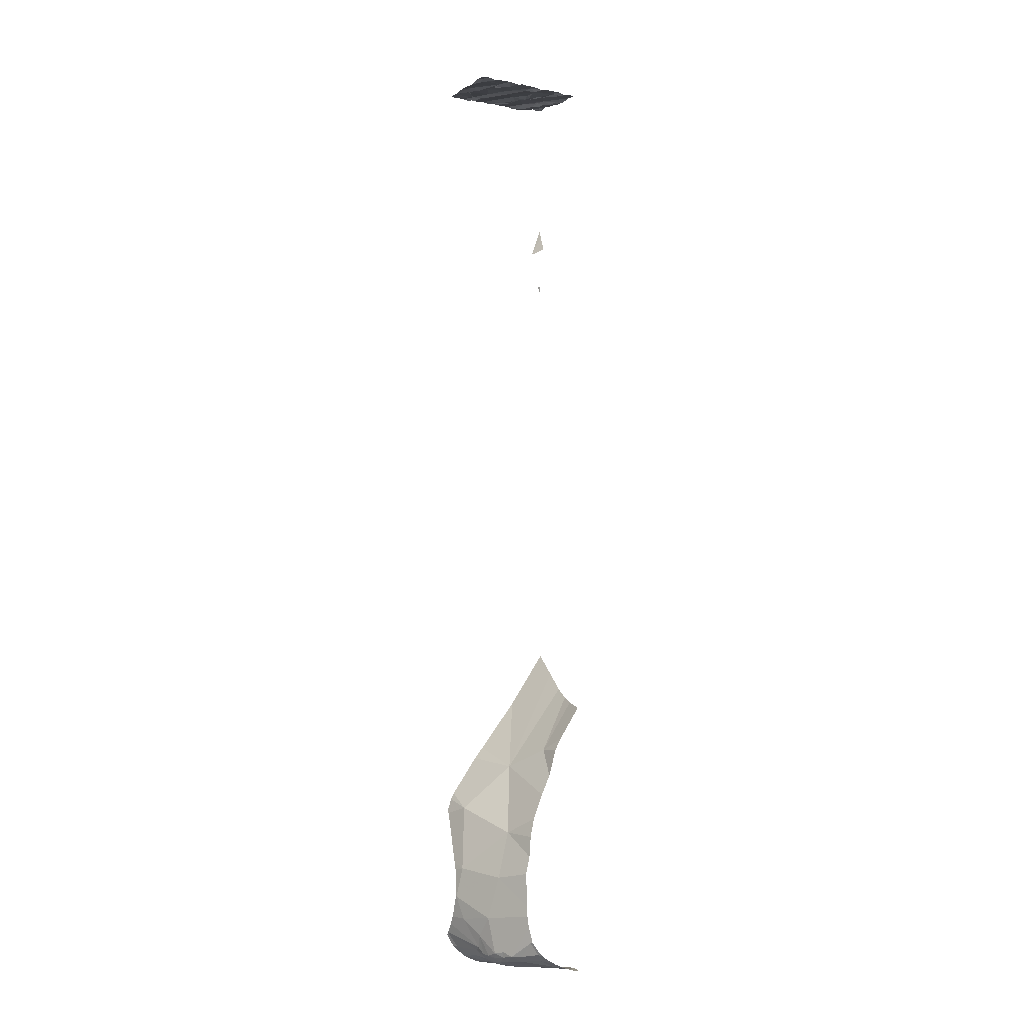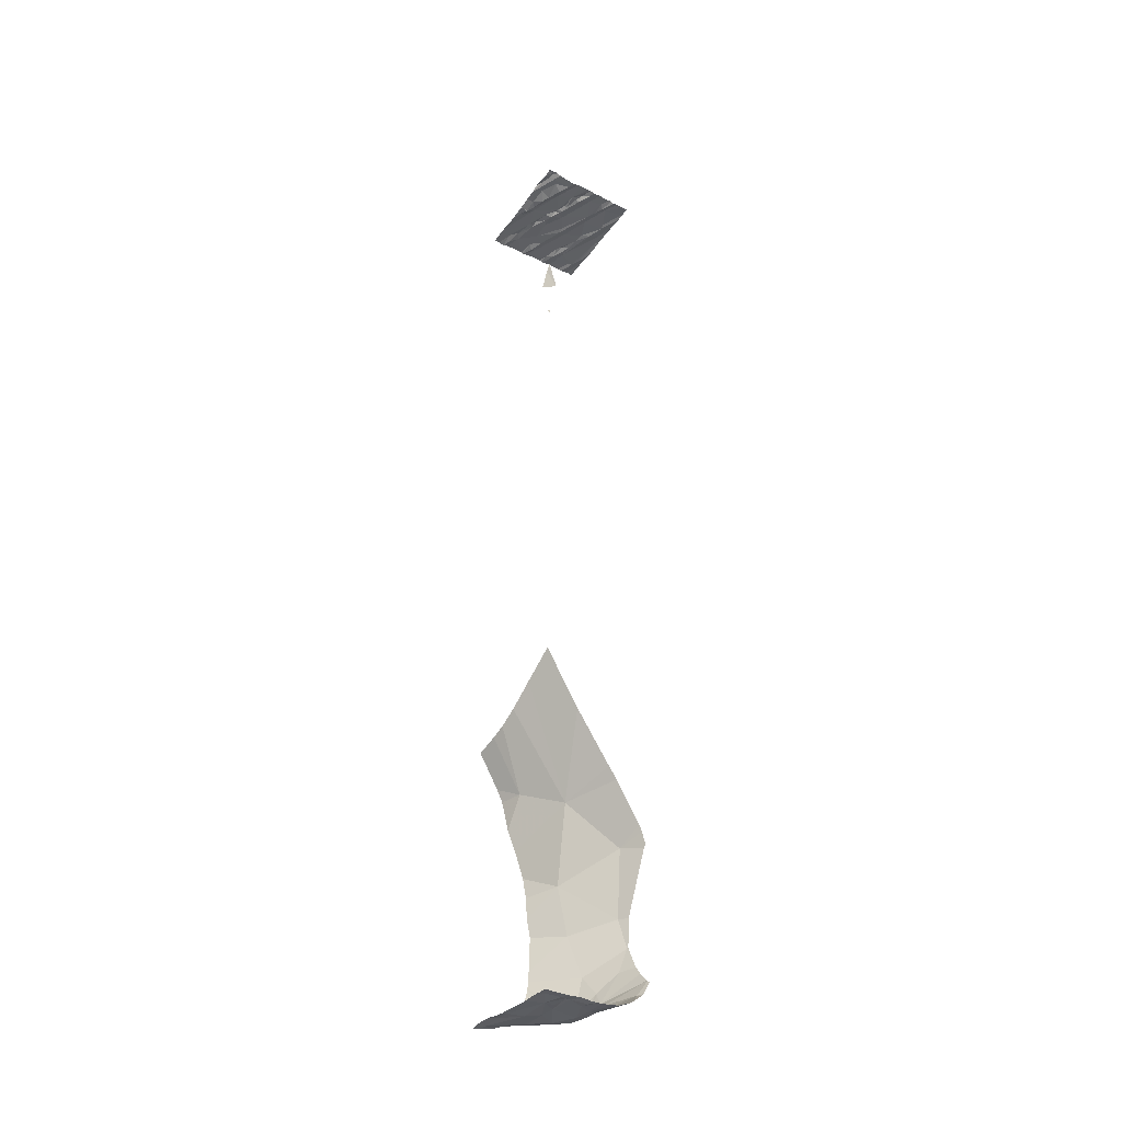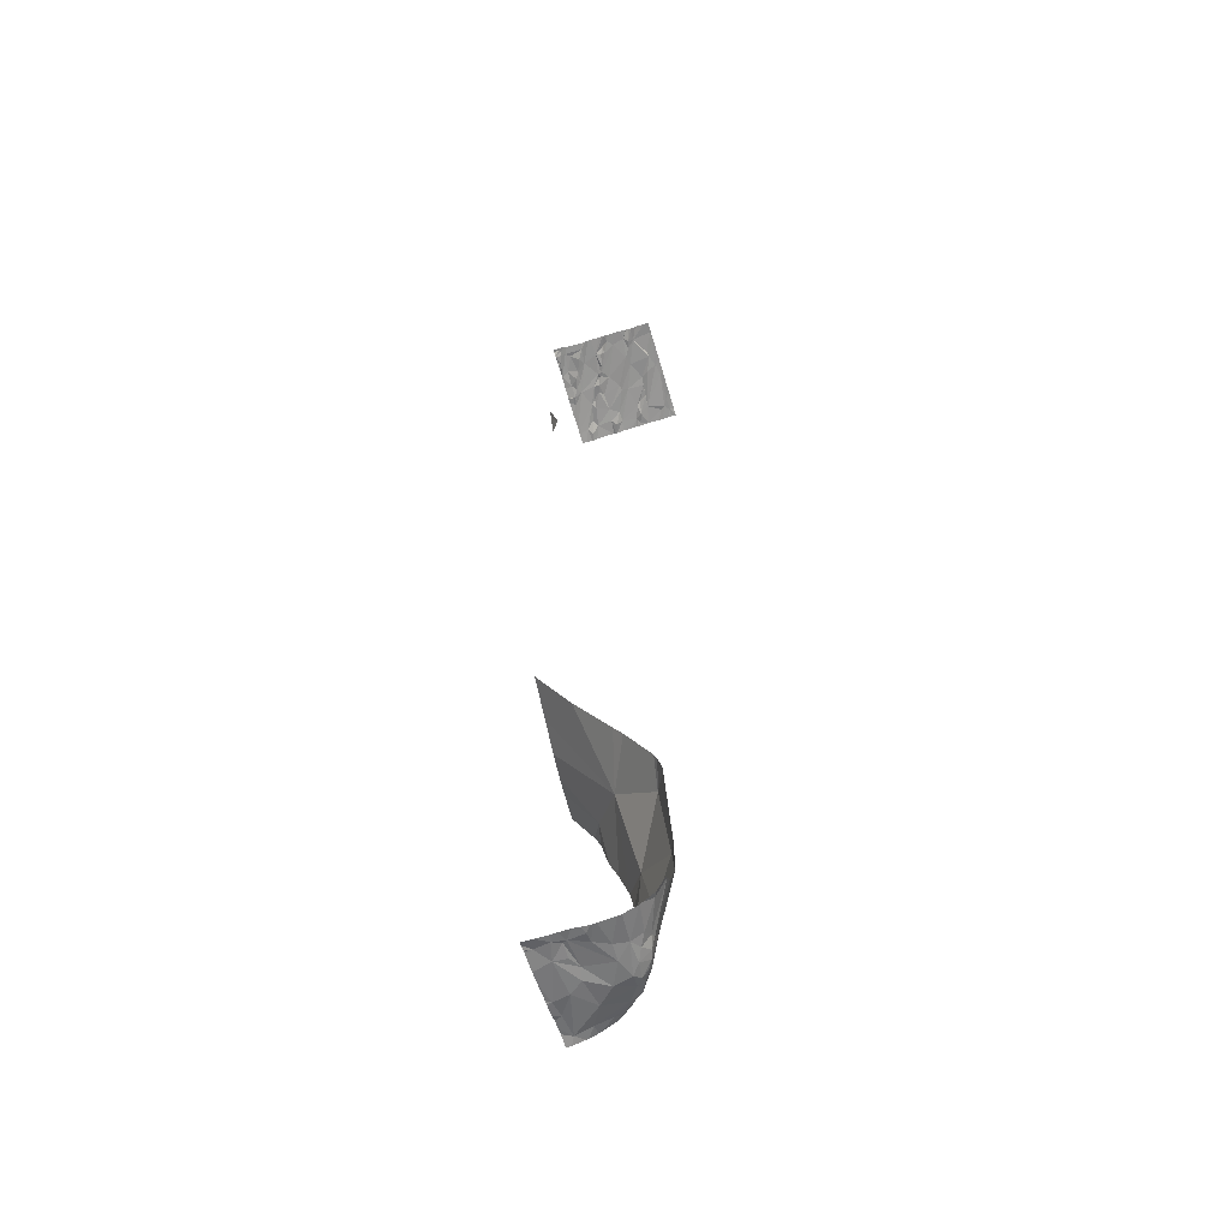
<metadata>
{"format":"obj","ext":"obj","renderer":"f3d","projection":"perspective","resolution":1024,"background":"white","views":[{"elev":-8.3,"azim":159.6,"up":"+Z"},{"elev":-36.1,"azim":-35.7,"up":"+Z"},{"elev":-57.6,"azim":16.9,"up":"+Z"}]}
</metadata>
<code>
v -132.5 215.6 500
v -132.2 215.6 484.2
v -131.4 213.7 483.5
v -131.3 213.7 486.3
v -131.4 213.7 486.4
v -131.4 214.1 486.1
v -131.8 213.7 483.3
v -132.7 214.2 483.2
v -132.9 214.1 483.2
v -132.6 214.4 483.2
v -131.9 213.7 483.2
v -131.6 213.7 483.4
v -132.5 215.6 500
v -132.7 215.6 483.4
v -132.2 213.7 483.2
v -131.8 215.6 500
v -131.4 213.8 483.5
v -131.8 215.6 500
v -132.2 215.6 500
v -132.1 214.1 483.2
v -132.3 215.6 500
v -132.3 214 483.2
v -131.6 214.5 483.6
v -131.9 214.2 483.3
v -131.4 213.7 500.4
v -131.5 213.7 500.4
v -132.2 214 500.3
v -132.2 213.9 500.3
v -132 215.6 500
v -131.6 213.7 500.3
v -131.6 213.9 500.3
v -132.1 213.8 500.3
v -132 213.9 500.3
v -132.5 213.7 483.2
v -131.6 213.7 500.3
v -132.2 213.7 483.2
v -131.7 213.9 500.3
v -131.8 213.9 500.3
v -131.8 214.1 500.3
v -132.6 213.9 483.2
v -132.7 213.9 483.2
v -132 215.6 500
v -132.5 215.6 500
v -132.3 213.8 483.2
v -132.1 214.4 483.2
v -133.2 214.3 500.2
v -133 214.2 500.2
v -133 213.8 500.3
v -131.6 214.3 483.5
v -131.3 214.2 485
v -131.3 214.2 484.5
v -131.7 214.2 483.4
v -133 215.6 499.9
v -132.2 215.6 484.1
v -133 213.7 497.2
v -131.3 214 484.1
v -131.3 215 500.1
v -131.3 213.9 500.3
v -131.4 214.6 500.2
v -131.3 214 500.3
v -132.7 213.7 483.2
v -132.9 213.9 500.3
v -132.6 213.8 500.3
v -132.2 215.6 485.3
v -132.5 215.6 500
v -132.3 215.6 483.8
v -132.7 214.1 500.2
v -132.8 215.6 487.4
v -132.4 214 500.3
v -132.3 214 500.3
v -132.2 215.6 484.4
v -132.3 215.6 483.7
v -131.6 215.6 500
v -131.5 215.6 500
v -131.6 215.6 500
v -132.1 215.6 485
v -132.7 214 500.2
v -131.9 214.2 500.2
v -131.5 214.3 500.3
v -131.8 214.4 500.2
v -131.4 214.3 500.3
v -132.3 214.5 500.2
v -132.4 214.3 500.2
v -132.8 214.2 500.2
v -133 213.8 500.3
v -132.4 214.4 500.2
v -132.4 215.6 483.5
v -131.8 215.6 500
v -131.3 215.2 500.1
v -133.1 213.8 500.3
v -133.1 213.9 500.3
v -133.1 214 500.3
v -131.3 214.7 500.2
v -131.3 215.1 500.1
v -132.9 214.3 500.1
v -131.3 214.5 500.3
v -133.2 213.8 500.3
v -132.9 215.6 500
v -132.8 213.8 483.2
v -132.4 215.6 483.5
v -131.3 214.7 500.2
v -131.3 213.8 500.4
v -133.1 213.9 483.2
v -131.3 214 500.3
v -133.2 213.8 483.2
v -132.5 215.6 500
v -132.2 215.6 484
v -131.3 214 500.3
v -131.3 214.3 500.3
v -131.6 214.6 483.8
v -131.4 214.3 484.1
v -132 214.8 483.3
v -132.3 214.8 483.2
v -131.3 213.9 500.3
v -132.6 214.6 483.2
v -131.8 214.4 483.4
v -131.7 214.6 483.5
v -132.5 215.1 483.3
v -132 215 483.4
v -131.9 215 483.4
v -131.9 214.9 483.4
v -131.7 214.7 483.5
v -131.7 214.9 484.1
v -131.8 214.9 483.5
v -132.1 214.7 500.2
v -132.5 214.8 500.1
v -132.5 215.1 500.1
v -132.2 213.7 483.2
v -132.4 213.7 483.2
v -131.7 214.7 500.2
v -131.7 214.9 500.2
v -131.7 215.3 500.1
v -131.3 214.7 500.2
v -131.5 214.6 500.2
v -132 214.9 500.2
v -132.4 214.3 500.2
v -132.4 214.5 500.2
v -132.1 214.8 500.1
v -132.6 214.7 500.1
v -132.5 214.6 500.1
v -132.6 214.6 500.2
v -133.1 214.8 500.1
v -131.3 213.9 500.3
v -132.9 214.7 500.1
v -133.1 214.8 500.1
v -131.3 214.2 484.5
v -133 214.7 500.1
v -131.9 215.2 500.1
v -131.3 214.2 484.5
v -133 214.5 500.1
v -131.8 214.8 483.4
v -131.3 213.9 500.4
v -131.9 214.6 483.3
v -132 215.2 483.5
v -132.8 214.7 483.2
v -133.1 214.8 483.2
v -131.9 215.1 483.5
v -132.2 214.6 486.9
v -132.6 215.2 487.2
v -132 215.1 485.7
v -131.3 214.4 485
v -133 214.7 500.1
v -133 214.7 500.1
v -133 214.7 500.1
v -131.8 215.1 484.9
v -131.3 215.2 500.1
v -131.6 213.7 483.4
v -132.8 214.4 500.2
v -133 214.5 500.1
v -132.7 214.9 500.1
v -132.8 214.9 500.1
v -132.7 215 500.1
v -132.2 215.6 484.1
v -132.8 215.3 500.1
v -132.3 215.2 500.1
v -131.8 215.1 500.1
v -131.7 215.1 500.1
v -131.4 215.4 500.1
v -132.5 214.5 500.2
v -132.5 214.4 500.2
v -133 214.8 500.1
v -133 214.7 500.1
v -133.1 215.1 483.2
v -132.9 215.6 483.3
v -131.3 213.8 483.8
v -132.8 215.6 483.3
v -132.4 214.2 500.2
v -132.2 215.2 483.4
v -132.5 215.5 483.4
v -132.4 215.6 483.5
v -132.7 215.4 483.3
v -133 215.5 483.2
v -132.1 215.3 483.5
v -132.2 215.6 483.7
v -131.3 213.8 483.8
v -131.3 215.6 500.1
v -132.2 215.3 483.5
v -131.5 215.4 500.1
v -132.4 215.4 500
v -132.3 215.4 500
v -132.9 215.5 499.9
v -132.8 215.4 500
v -132.5 215.4 500
v -132 215.5 500
v -133 215.4 500
v -133 213.7 497.2
v -131.3 215.5 500.1
v -131.3 213.8 486
v -131.3 213.8 483.8
v -131.3 213.9 484
v -131.9 215.4 500
v -132 215.6 500
v -131.6 213.7 483.4
v -132.9 215.6 499.9
v -133.2 213.8 496.6
v -133.2 213.8 497.6
v -133.2 213.9 497.3
v -131.8 215.6 500
v -133.2 213.7 500.3
v -132.2 215.6 483.8
v -133.2 214 500.3
v -133.2 214.2 500.3
v -133.2 214 500.3
v -133.2 213.8 500.3
v -133.2 213.8 500.3
v -133.2 214.2 500.3
v -133.2 213.9 483.2
v -133.2 213.9 483.2
v -133.2 214.1 483.2
v -133.2 213.7 483.2
v -132.5 215.6 483.4
v -133.2 213.9 483.2
v -133.2 213.8 483.2
v -133.2 214.2 483.2
v -133.2 214.8 500.1
v -133.2 214.7 500.1
v -133.2 214.5 500.2
v -133.2 214.3 500.2
v -133.2 214.4 483.2
v -133.2 214.7 483.2
v -133.2 215 488.2
v -133.2 214.7 488.4
v -133.2 215.4 500
v -133.2 215.3 500
v -133.2 215 500
v -133.2 215 500
v -133.2 215.2 500
v -133.2 214.7 500.1
v -133.2 214.6 500.1
v -133.2 214.3 500.2
v -133.2 214.8 483.2
v -133.2 214.8 483.2
v -133.2 214.9 483.2
v -133.2 215 483.2
v -133.2 214.2 488.7
v -131.3 215.6 500.1
v -133.2 215.4 483.2
v -133.2 215.2 488.1
v -133.2 215.3 483.2
v -133.2 215.4 500
v -133.2 215.1 483.2
v -131.3 214.1 485.1
v -132.7 215.6 483.3
v -131.3 215.3 500.1
v -131.3 215.5 500.1
v -131.3 215.6 500.1
v -133 213.7 497.3
v -132.7 213.7 500.3
v -132.9 213.7 500.3
v -132.6 213.7 500.3
v -132.5 213.7 500.3
v -132.5 213.7 500.3
v -132.2 213.7 500.3
v -132.2 213.7 500.3
v -132.2 213.7 500.3
v -132 213.7 500.3
v -131.9 213.7 500.3
v -132.1 213.7 500.3
v -131.7 213.7 500.3
v -131.7 213.7 500.4
v -131.6 213.7 500.3
v -131.7 213.7 500.3
v -132.4 213.7 500.3
v -132.2 213.7 500.3
v -133 213.7 500.3
v -133 213.7 500.3
v -131.6 213.7 500.3
v -131.8 213.7 500.3
v -133.1 213.7 500.3
v -133 213.7 500.3
v -132.7 213.7 483.2
v -133 213.7 483.2
v -133 213.7 483.2
v -131.3 213.7 500.4
v -133.1 213.7 483.2
v -133 213.7 483.2
v -131.3 213.7 483.8
v -131.8 213.7 487.1
v -132 213.7 487.3
v -132.6 213.7 488.1
v -133.1 213.7 496.6
v -133.2 213.7 496.5
v -133.2 213.7 497.7
v -133.2 213.7 497.7
v -133.2 213.7 500.3
v -133.2 213.7 500.3
v -133.1 213.7 483.2
v -133.2 213.7 483.2
v -131.4 213.7 483.5
v -131.3 213.7 500.4
v -131.4 213.7 500.4
v -131.3 213.7 486.1
v -133 213.7 488.8
v -133.2 213.7 489.1
v -131.7 213.7 486.9
v -132.3 215.6 486
v -132.2 215.6 485.6
v -132.4 215.6 486.4
v -132.6 215.6 486.7
v -131.5 215.6 500
v -131.4 215.6 500.1
v -131.3 215.6 500.1
v -132.1 215.6 500
v -133 215.6 499.9
v -133.1 215.6 499.9
v -132.7 215.6 487.2
v -133.1 215.6 483.2
v -133.2 215.6 483.2
v -133.2 215.6 488
v -133.2 215.6 499.9
v -133.2 215.6 499.9
f 325 205 324
f 273 28 69
f 9 8 10
f 324 205 53
f 15 22 36
f 272 63 270
f 323 204 29
f 24 20 11
f 27 70 28
f 31 30 35
f 38 37 39
f 41 40 10
f 40 44 22
f 40 22 45
f 44 40 34
f 47 46 48
f 49 17 195
f 322 207 256
f 276 33 32
f 321 207 322
f 320 207 321
f 12 52 213
f 10 8 41
f 36 44 128
f 319 159 326
f 41 8 9
f 271 67 63
f 59 60 104
f 63 62 48
f 268 48 269
f 318 158 159
f 271 63 272
f 69 28 70
f 273 69 274
f 32 28 273
f 27 28 32
f 279 38 280
f 30 37 279
f 317 160 316
f 316 160 158
f 63 77 62
f 38 78 33
f 31 58 79
f 81 79 60
f 39 78 38
f 31 37 30
f 37 31 39
f 276 32 278
f 70 27 83
f 69 70 83
f 77 63 67
f 98 202 43
f 69 67 271
f 27 33 86
f 33 27 32
f 60 58 143
f 71 165 76
f 78 39 31
f 38 33 277
f 60 79 58
f 270 63 268
f 269 48 85
f 77 84 62
f 289 219 305
f 92 91 48
f 66 194 220
f 84 95 47
f 92 48 46
f 285 90 290
f 85 48 91
f 275 32 273
f 219 97 224
f 97 92 223
f 84 47 62
f 91 92 97
f 222 46 226
f 61 99 291
f 269 85 286
f 84 77 67
f 33 78 82
f 58 31 25
f 54 157 173
f 90 85 97
f 91 97 85
f 47 48 62
f 274 69 284
f 292 105 293
f 295 230 307
f 263 191 14
f 20 45 22
f 14 189 231
f 105 103 232
f 266 207 265
f 229 9 234
f 40 41 99
f 99 103 292
f 9 99 41
f 99 9 103
f 111 110 23
f 45 24 112
f 45 112 113
f 10 113 115
f 116 49 117
f 118 115 113
f 120 119 121
f 122 117 110
f 123 111 51
f 111 123 110
f 23 110 117
f 124 123 2
f 112 119 113
f 124 122 110
f 123 124 110
f 127 126 125
f 133 132 59
f 131 130 134
f 130 135 80
f 135 138 80
f 140 139 141
f 147 145 235
f 131 176 148
f 46 150 237
f 49 23 117
f 124 151 122
f 121 112 153
f 122 151 121
f 153 122 121
f 118 113 119
f 124 120 151
f 154 119 120
f 112 121 119
f 9 155 156
f 9 115 155
f 42 212 16
f 155 115 118
f 153 112 24
f 10 45 113
f 117 153 116
f 117 122 153
f 124 157 120
f 241 158 242
f 6 160 161
f 158 160 6
f 163 162 164
f 164 162 142
f 161 165 51
f 165 123 51
f 268 63 48
f 93 59 96
f 267 55 206
f 95 168 169
f 170 171 141
f 140 82 126
f 126 127 139
f 127 172 139
f 125 126 82
f 144 169 168
f 144 171 243
f 172 174 171
f 170 172 171
f 168 67 144
f 138 135 175
f 177 176 131
f 166 133 101
f 132 177 131
f 130 131 135
f 131 134 132
f 138 78 80
f 80 81 130
f 178 132 133
f 134 59 132
f 81 134 130
f 140 137 82
f 125 138 127
f 137 140 179
f 82 137 86
f 179 180 137
f 86 137 180
f 140 141 179
f 180 136 86
f 78 138 125
f 139 170 141
f 125 82 78
f 139 140 126
f 141 144 180
f 144 141 171
f 172 170 139
f 180 179 141
f 145 142 245
f 142 144 244
f 144 181 164
f 181 147 164
f 164 147 163
f 182 144 164
f 169 144 182
f 162 163 181
f 181 142 162
f 182 147 236
f 147 182 163
f 237 182 249
f 182 150 169
f 182 164 142
f 182 142 163
f 265 207 264
f 144 142 181
f 264 207 89
f 46 47 150
f 181 163 145
f 181 145 147
f 135 131 148
f 134 81 59
f 67 180 144
f 142 145 163
f 150 95 169
f 166 178 133
f 155 183 156
f 24 116 153
f 29 204 212
f 213 52 167
f 121 151 120
f 10 115 9
f 262 161 50
f 253 183 254
f 234 156 239
f 111 23 210
f 161 51 146
f 45 20 24
f 10 40 45
f 158 6 5
f 33 82 86
f 116 24 52
f 49 52 17
f 209 49 185
f 52 49 116
f 19 204 323
f 208 161 262
f 149 111 56
f 21 200 204
f 128 44 129
f 79 81 31
f 59 81 60
f 31 80 78
f 31 81 80
f 86 83 27
f 83 187 69
f 86 136 83
f 67 69 180
f 136 180 69
f 67 168 84
f 95 84 168
f 69 187 136
f 187 83 136
f 95 150 47
f 52 24 167
f 16 212 18
f 189 188 190
f 188 189 191
f 192 191 186
f 189 190 100
f 193 154 194
f 194 154 107
f 197 190 188
f 197 194 190
f 88 198 218
f 211 204 148
f 200 199 175
f 53 202 214
f 1 199 13
f 13 200 106
f 43 203 65
f 190 194 72
f 18 211 88
f 165 160 64
f 197 193 194
f 50 161 146
f 75 178 74
f 212 211 18
f 21 204 19
f 202 127 203
f 202 201 174
f 29 212 42
f 178 166 207
f 205 174 201
f 211 132 88
f 212 204 211
f 204 200 148
f 191 189 14
f 197 188 154
f 155 118 192
f 188 119 154
f 154 193 197
f 107 157 54
f 118 119 188
f 207 166 89
f 127 175 203
f 175 199 203
f 188 191 118
f 192 183 155
f 191 192 118
f 160 165 161
f 167 24 7
f 154 120 157
f 56 111 210
f 127 202 172
f 243 205 260
f 174 205 171
f 175 127 138
f 132 211 177
f 176 177 211
f 178 198 132
f 148 200 135
f 200 175 135
f 57 166 101
f 174 172 202
f 148 176 211
f 129 44 34
f 183 192 259
f 316 158 318
f 318 159 319
f 74 207 320
f 207 266 256
f 61 40 99
f 205 201 53
f 157 124 173
f 2 165 71
f 73 198 75
f 94 166 57
f 216 55 267
f 217 55 216
f 74 178 207
f 89 166 94
f 219 90 97
f 221 92 222
f 96 59 109
f 34 40 61
f 222 92 46
f 223 92 221
f 93 133 59
f 224 97 225
f 225 97 223
f 25 31 311
f 101 133 93
f 226 46 250
f 294 58 310
f 227 103 229
f 228 103 227
f 75 198 178
f 26 31 35
f 229 103 9
f 108 60 143
f 230 105 233
f 232 103 228
f 35 30 287
f 233 105 232
f 109 59 104
f 104 60 108
f 234 9 156
f 68 159 258
f 235 145 246
f 236 147 235
f 152 58 102
f 237 150 182
f 238 46 237
f 114 58 152
f 239 156 240
f 7 24 11
f 36 22 44
f 240 156 251
f 241 159 158
f 143 58 114
f 76 165 64
f 242 158 255
f 146 51 149
f 243 171 205
f 244 144 243
f 149 51 111
f 15 20 22
f 245 142 247
f 246 145 245
f 64 160 317
f 247 142 244
f 248 182 236
f 185 49 195
f 11 20 15
f 249 182 248
f 250 46 238
f 251 156 252
f 12 17 52
f 87 190 72
f 252 156 253
f 72 194 66
f 253 156 183
f 254 183 261
f 255 158 300
f 297 17 309
f 3 17 12
f 257 192 327
f 210 23 209
f 209 23 49
f 68 258 329
f 65 203 1
f 5 6 4
f 258 159 241
f 259 192 257
f 260 205 325
f 4 208 312
f 261 183 259
f 208 6 161
f 4 6 208
f 277 33 276
f 43 202 203
f 278 32 275
f 106 200 21
f 279 37 38
f 13 199 200
f 280 38 282
f 281 30 279
f 282 38 288
f 1 203 199
f 283 69 271
f 284 69 283
f 214 202 98
f 285 85 90
f 286 85 285
f 53 201 202
f 287 30 281
f 288 38 277
f 218 198 73
f 289 90 219
f 290 90 289
f 88 132 198
f 291 99 296
f 292 103 105
f 220 194 107
f 293 105 295
f 294 102 58
f 295 105 230
f 107 154 157
f 296 99 292
f 297 195 17
f 298 158 315
f 299 158 298
f 231 189 100
f 100 190 87
f 300 158 299
f 301 215 302
f 303 216 267
f 304 216 303
f 184 192 186
f 305 219 306
f 186 191 263
f 307 230 308
f 309 17 3
f 173 124 2
f 310 58 25
f 2 123 165
f 311 31 26
f 256 266 196
f 313 255 300
f 314 255 313
f 315 158 5
f 326 159 68
f 327 192 184
f 328 257 327
f 330 260 325
f 331 260 330

</code>
